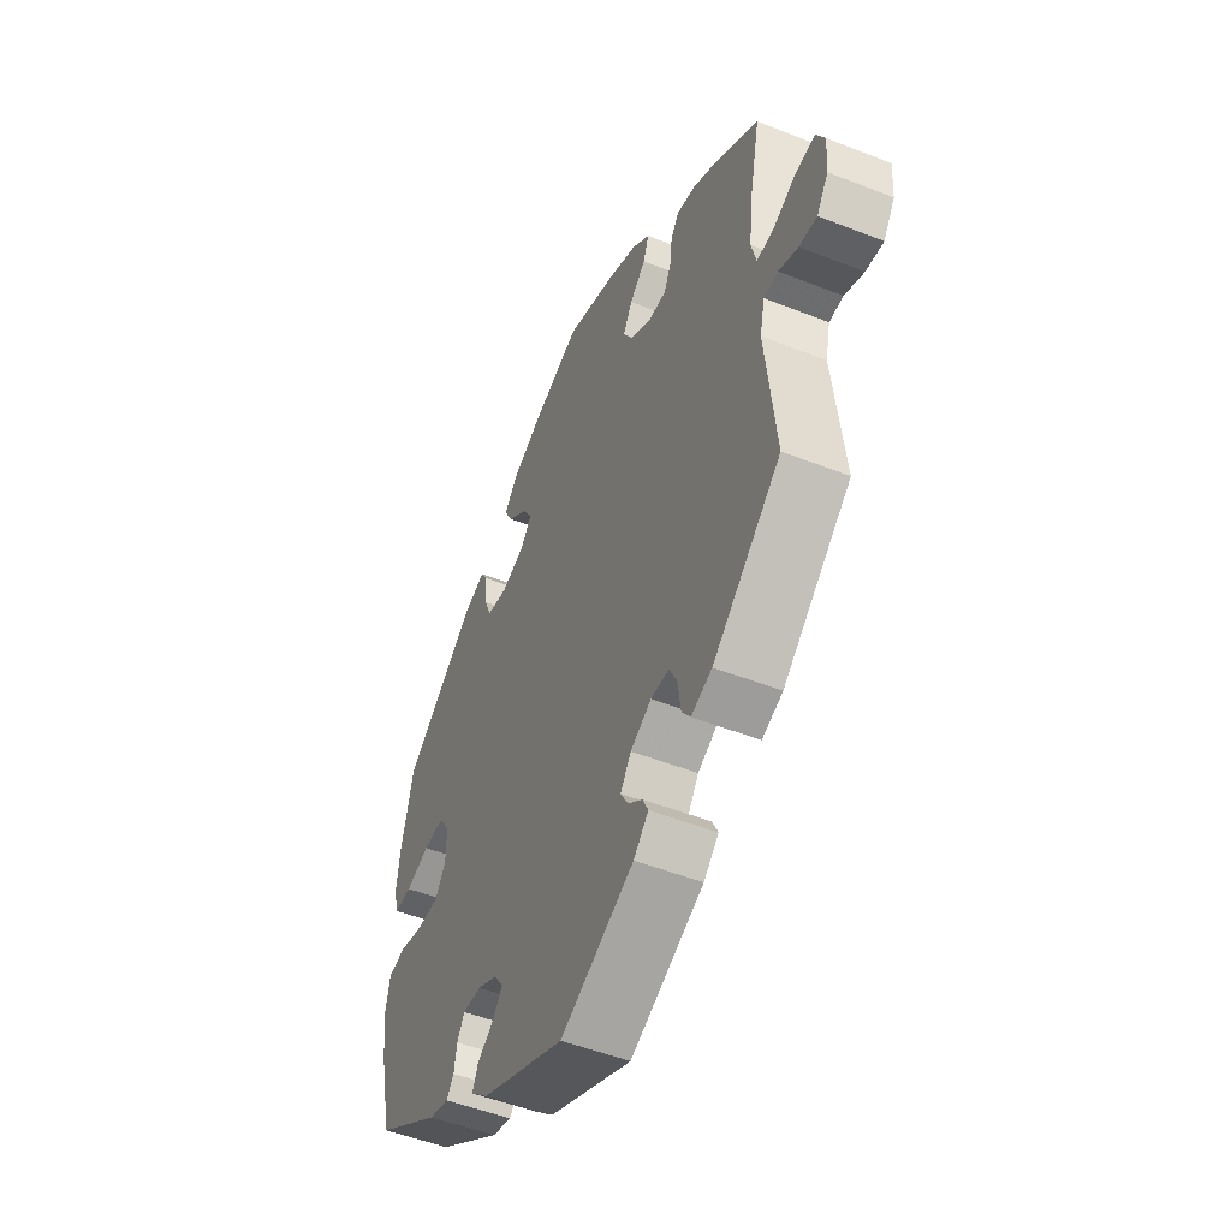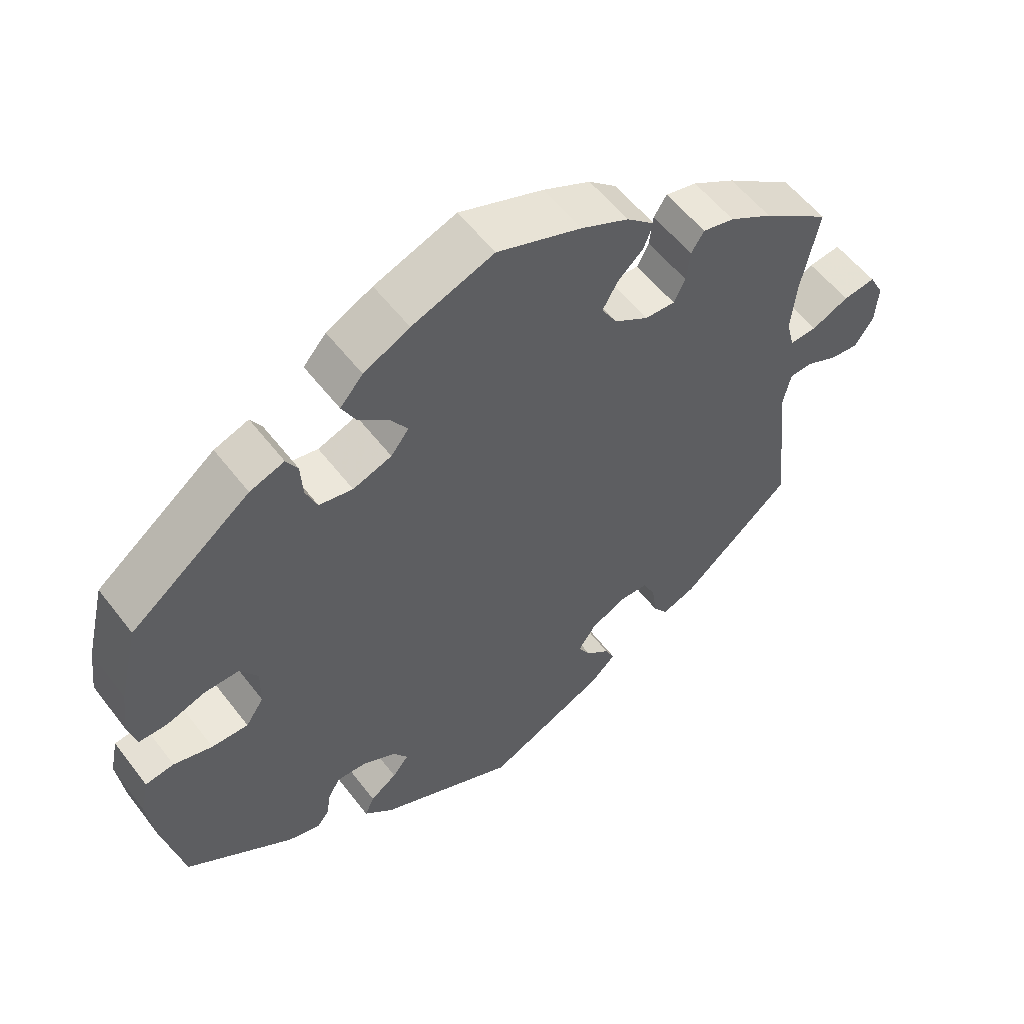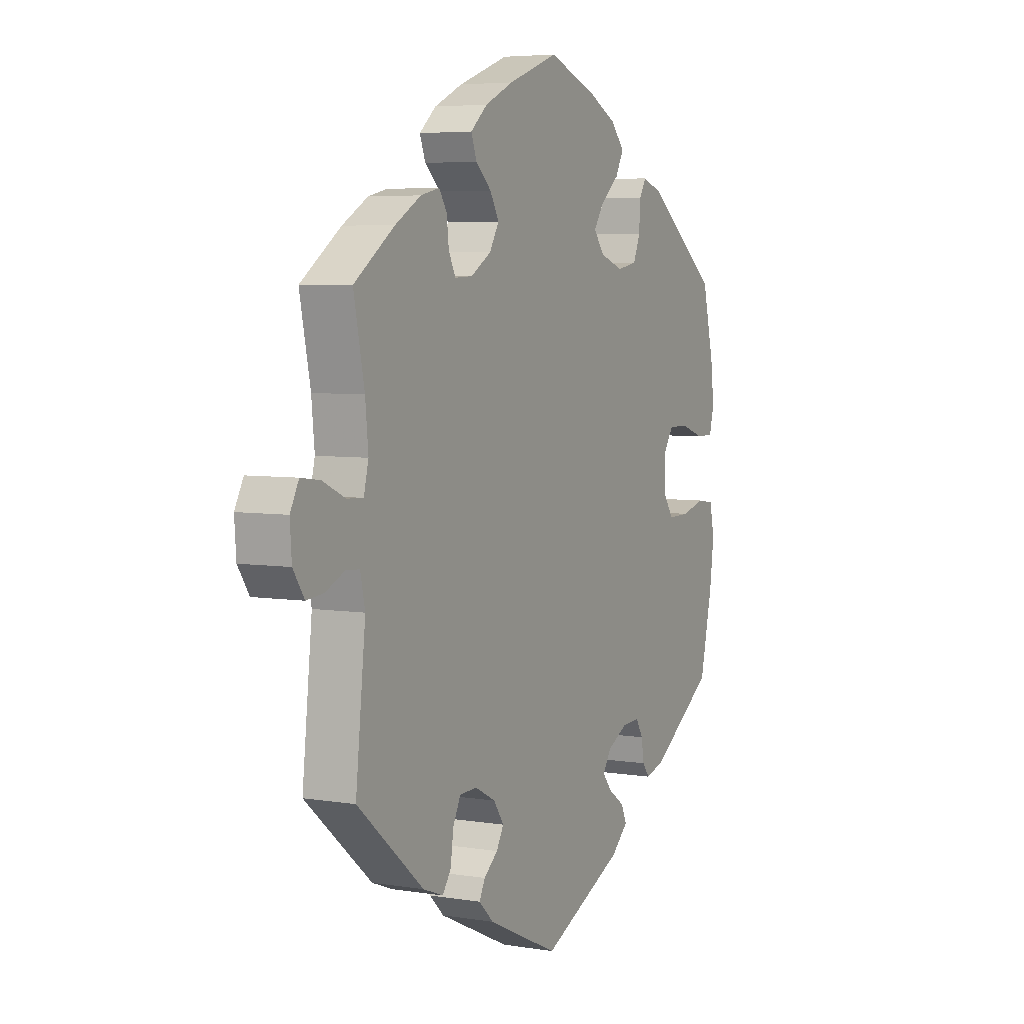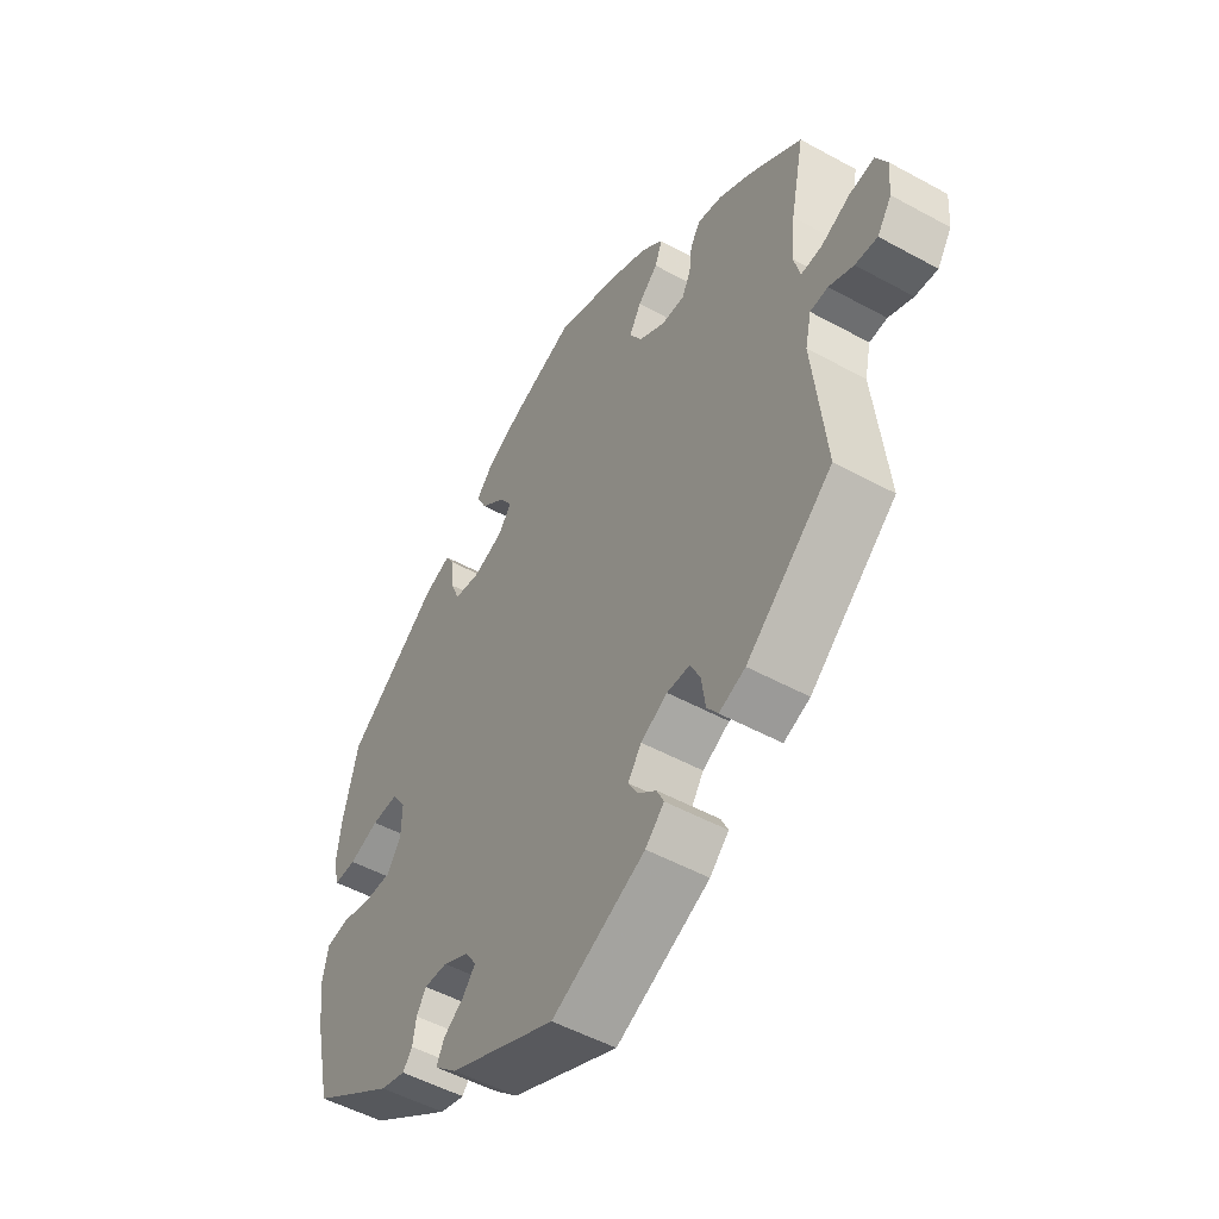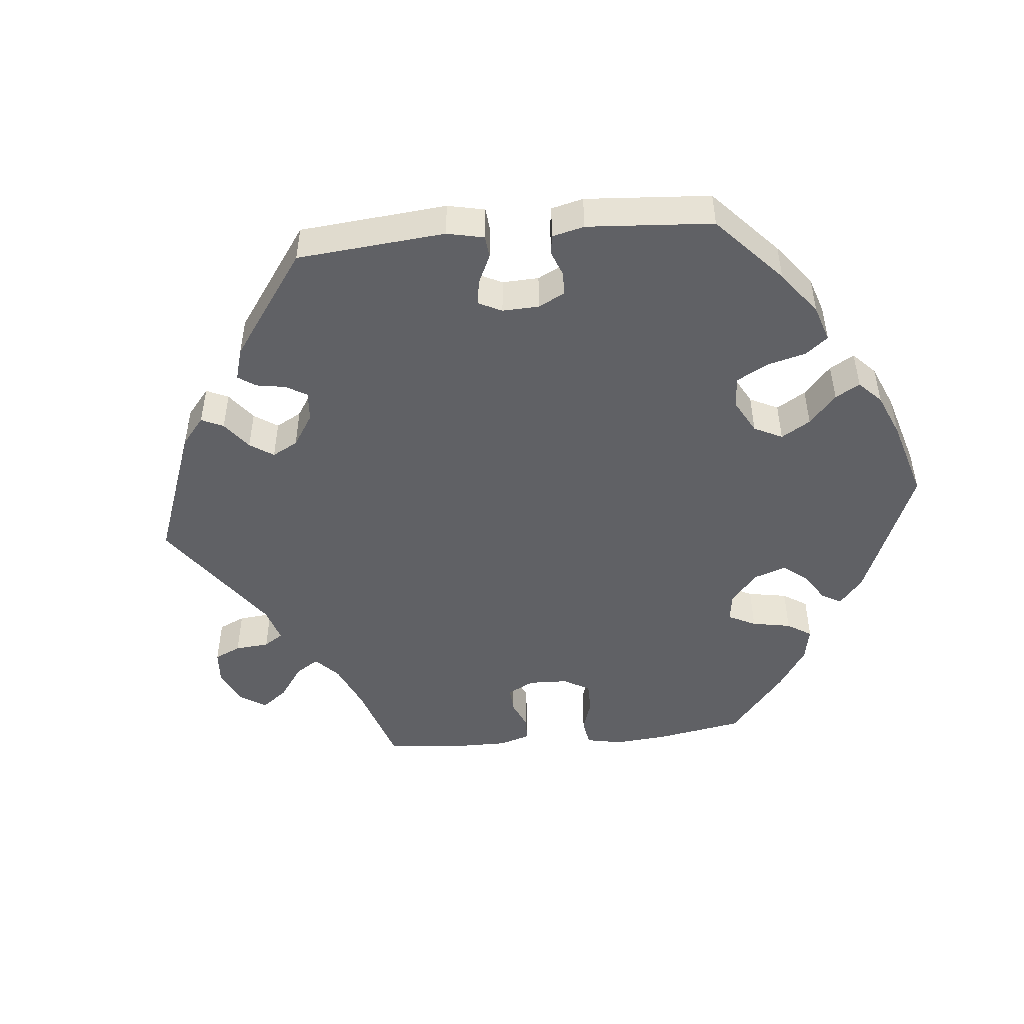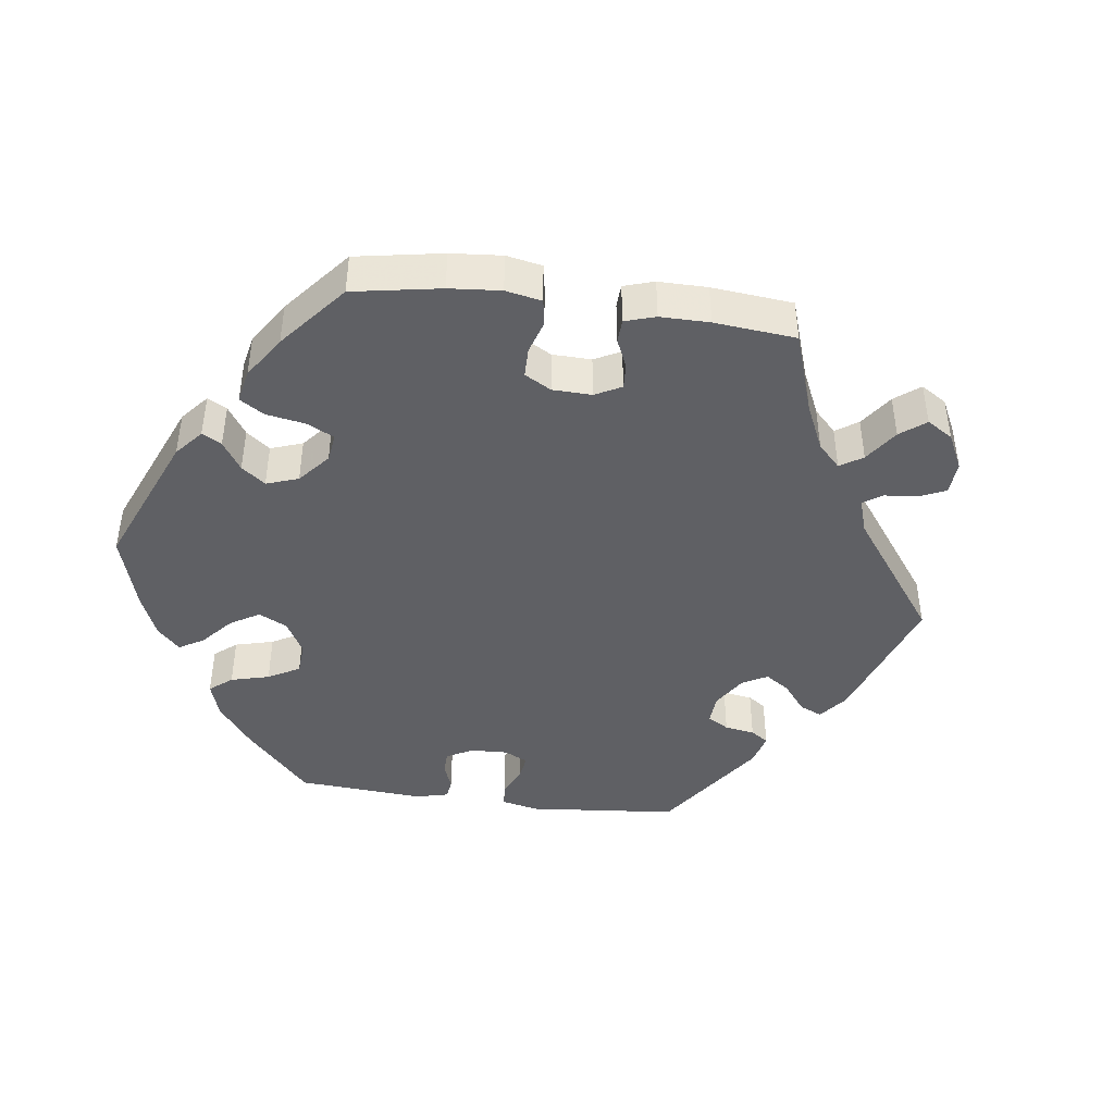
<metadata>
{"format":"obj","ext":"obj","renderer":"f3d","projection":"perspective","resolution":1024,"background":"white","views":[{"elev":-50.4,"azim":66.6,"up":"+Z"},{"elev":55.8,"azim":-36.9,"up":"+Z"},{"elev":5.3,"azim":117.0,"up":"+Z"},{"elev":-51.0,"azim":59.1,"up":"+Z"},{"elev":-48.8,"azim":-144.5,"up":"+Y"},{"elev":-43.8,"azim":22.4,"up":"+Y"}]}
</metadata>
<code>
v -0.191 0.07 -0.49
v -0.231 0.07 -0.454
v -0.218 0.07 -0.425
v -0.181 0.07 -0.399
v -0.158 0.07 -0.371
v -0.179 0.07 -0.34
v -0.225 0.07 -0.316
v -0.267 0.07 -0.314
v -0.284 0.07 -0.342
v -0.29 0.07 -0.38
v -0.307 0.07 -0.402
v -0.352 0.07 -0.389
v -0.501 0.07 -0.289
v -0.53 0.07 -0.161
v -0.54 0.07 -0.084
v -0.529 0.07 -0.032
v -0.489 0.07 -0.026
v -0.435 0.07 -0.041
v -0.384 0.07 -0.042
v -0.359 0.07 -0.005
v -0.358 0.07 0.05
v -0.383 0.07 0.087
v -0.431 0.07 0.086
v -0.485 0.07 0.068
v -0.525 0.07 0.068
v -0.536 0.07 0.111
v -0.528 0.07 0.177
v -0.501 0.07 0.289
v -0.334 0.07 0.416
v -0.286 0.07 0.433
v -0.27 0.07 0.406
v -0.267 0.07 0.357
v -0.251 0.07 0.318
v -0.204 0.07 0.309
v -0.15 0.07 0.328
v -0.125 0.07 0.36
v -0.149 0.07 0.396
v -0.192 0.07 0.432
v -0.211 0.07 0.468
v -0.179 0.07 0.504
v -0.115 0.07 0.536
v -0.001 0.07 0.578
v 0.117 0.07 0.535
v 0.183 0.07 0.504
v 0.222 0.07 0.47
v 0.209 0.07 0.435
v 0.173 0.07 0.402
v 0.152 0.07 0.365
v 0.174 0.07 0.328
v 0.221 0.07 0.299
v 0.263 0.07 0.297
v 0.279 0.07 0.329
v 0.284 0.07 0.373
v 0.302 0.07 0.401
v 0.346 0.07 0.391
v 0.406 0.07 0.356
v 0.5 0.07 0.289
v 0.475 0.07 0.168
v 0.468 0.07 0.097
v 0.479 0.07 0.053
v 0.517 0.07 0.055
v 0.569 0.07 0.079
v 0.614 0.07 0.085
v 0.634 0.07 0.047
v 0.63 0.07 -0.009
v 0.604 0.07 -0.048
v 0.564 0.07 -0.044
v 0.52 0.07 -0.024
v 0.488 0.07 -0.026
v 0.477 0.07 -0.076
v 0.5 0.07 -0.289
v 0.345 0.07 -0.42
v 0.298 0.07 -0.438
v 0.278 0.07 -0.41
v 0.271 0.07 -0.36
v 0.253 0.07 -0.324
v 0.212 0.07 -0.323
v 0.164 0.07 -0.348
v 0.14 0.07 -0.383
v 0.157 0.07 -0.413
v 0.19 0.07 -0.44
v 0.203 0.07 -0.467
v 0.169 0.07 -0.5
v 0.001 0.07 -0.578
v -0.191 0 -0.49
v -0.231 0 -0.454
v -0.218 0 -0.425
v -0.181 0 -0.399
v -0.158 0 -0.371
v -0.179 0 -0.34
v -0.225 0 -0.316
v -0.267 0 -0.314
v -0.284 0 -0.342
v -0.29 0 -0.38
v -0.307 0 -0.402
v -0.352 0 -0.389
v -0.501 0 -0.289
v -0.53 0 -0.161
v -0.54 0 -0.084
v -0.529 0 -0.032
v -0.489 0 -0.026
v -0.435 0 -0.041
v -0.384 0 -0.042
v -0.359 0 -0.005
v -0.358 0 0.05
v -0.383 0 0.087
v -0.431 0 0.086
v -0.485 0 0.068
v -0.525 0 0.068
v -0.536 0 0.111
v -0.528 0 0.177
v -0.501 0 0.289
v -0.334 0 0.416
v -0.286 0 0.433
v -0.27 0 0.406
v -0.267 0 0.357
v -0.251 0 0.318
v -0.204 0 0.309
v -0.15 0 0.328
v -0.125 0 0.36
v -0.149 0 0.396
v -0.192 0 0.432
v -0.211 0 0.468
v -0.179 0 0.504
v -0.115 0 0.536
v -0.001 0 0.578
v 0.117 0 0.535
v 0.183 0 0.504
v 0.222 0 0.47
v 0.209 0 0.435
v 0.173 0 0.402
v 0.152 0 0.365
v 0.174 0 0.328
v 0.221 0 0.299
v 0.263 0 0.297
v 0.279 0 0.329
v 0.284 0 0.373
v 0.302 0 0.401
v 0.346 0 0.391
v 0.406 0 0.356
v 0.5 0 0.289
v 0.475 0 0.168
v 0.468 0 0.097
v 0.479 0 0.053
v 0.517 0 0.055
v 0.569 0 0.079
v 0.614 0 0.085
v 0.634 0 0.047
v 0.63 0 -0.009
v 0.604 0 -0.048
v 0.564 0 -0.044
v 0.52 0 -0.024
v 0.488 0 -0.026
v 0.477 0 -0.076
v 0.5 0 -0.289
v 0.345 0 -0.42
v 0.298 0 -0.438
v 0.278 0 -0.41
v 0.271 0 -0.36
v 0.253 0 -0.324
v 0.212 0 -0.323
v 0.164 0 -0.348
v 0.14 0 -0.383
v 0.157 0 -0.413
v 0.19 0 -0.44
v 0.203 0 -0.467
v 0.169 0 -0.5
v 0.001 0 -0.578
f 80 81 82 83
f 79 80 83 84
f 78 79 84 1
f 72 73 74 75
f 70 71 72 75
f 69 70 75 76
f 65 66 67 68
f 65 68 69
f 64 65 69
f 61 62 63 64
f 60 61 64 69
f 59 60 69 76
f 55 56 57 58
f 52 53 54 55
f 51 52 55 58
f 50 51 58 59
f 44 45 46 47
f 44 47 48
f 43 44 48
f 42 43 48
f 41 42 48 49
f 37 38 39 40
f 36 37 40 41
f 29 30 31 32
f 29 32 33
f 28 29 33
f 27 28 33 34
f 23 24 25 26
f 22 23 26 27
f 15 16 17 18
f 15 18 19
f 14 15 19
f 13 14 19
f 12 13 19 20
f 9 10 11 12
f 8 9 12 20
f 1 2 3 4
f 77 78 1 4
f 50 59 76 77
f 49 50 77
f 36 41 49 77
f 35 36 77
f 22 27 34 35
f 21 22 35 77
f 7 8 20 21
f 6 7 21 77
f 5 6 77
f 4 5 77
f 167 166 165 164
f 168 167 164 163
f 85 168 163 162
f 159 158 157 156
f 159 156 155 154
f 160 159 154 153
f 152 151 150 149
f 153 152 149
f 153 149 148
f 148 147 146 145
f 153 148 145 144
f 160 153 144 143
f 142 141 140 139
f 139 138 137 136
f 142 139 136 135
f 143 142 135 134
f 131 130 129 128
f 132 131 128
f 132 128 127
f 132 127 126
f 133 132 126 125
f 124 123 122 121
f 125 124 121 120
f 116 115 114 113
f 117 116 113
f 117 113 112
f 118 117 112 111
f 110 109 108 107
f 111 110 107 106
f 102 101 100 99
f 103 102 99
f 103 99 98
f 103 98 97
f 104 103 97 96
f 96 95 94 93
f 104 96 93 92
f 88 87 86 85
f 88 85 162 161
f 161 160 143 134
f 161 134 133
f 161 133 125 120
f 161 120 119
f 119 118 111 106
f 161 119 106 105
f 105 104 92 91
f 161 105 91 90
f 161 90 89
f 161 89 88
f 1 85 86 2
f 2 86 87 3
f 3 87 88 4
f 4 88 89 5
f 5 89 90 6
f 6 90 91 7
f 7 91 92 8
f 8 92 93 9
f 9 93 94 10
f 10 94 95 11
f 11 95 96 12
f 12 96 97 13
f 13 97 98 14
f 14 98 99 15
f 15 99 100 16
f 16 100 101 17
f 17 101 102 18
f 18 102 103 19
f 19 103 104 20
f 20 104 105 21
f 21 105 106 22
f 22 106 107 23
f 23 107 108 24
f 24 108 109 25
f 25 109 110 26
f 26 110 111 27
f 27 111 112 28
f 28 112 113 29
f 29 113 114 30
f 30 114 115 31
f 31 115 116 32
f 32 116 117 33
f 33 117 118 34
f 34 118 119 35
f 35 119 120 36
f 36 120 121 37
f 37 121 122 38
f 38 122 123 39
f 39 123 124 40
f 40 124 125 41
f 41 125 126 42
f 42 126 127 43
f 43 127 128 44
f 44 128 129 45
f 45 129 130 46
f 46 130 131 47
f 47 131 132 48
f 48 132 133 49
f 49 133 134 50
f 50 134 135 51
f 51 135 136 52
f 52 136 137 53
f 53 137 138 54
f 54 138 139 55
f 55 139 140 56
f 56 140 141 57
f 57 141 142 58
f 58 142 143 59
f 59 143 144 60
f 60 144 145 61
f 61 145 146 62
f 62 146 147 63
f 63 147 148 64
f 64 148 149 65
f 65 149 150 66
f 66 150 151 67
f 67 151 152 68
f 68 152 153 69
f 69 153 154 70
f 70 154 155 71
f 71 155 156 72
f 72 156 157 73
f 73 157 158 74
f 74 158 159 75
f 75 159 160 76
f 76 160 161 77
f 77 161 162 78
f 78 162 163 79
f 79 163 164 80
f 80 164 165 81
f 81 165 166 82
f 82 166 167 83
f 83 167 168 84
f 84 168 85 1

</code>
